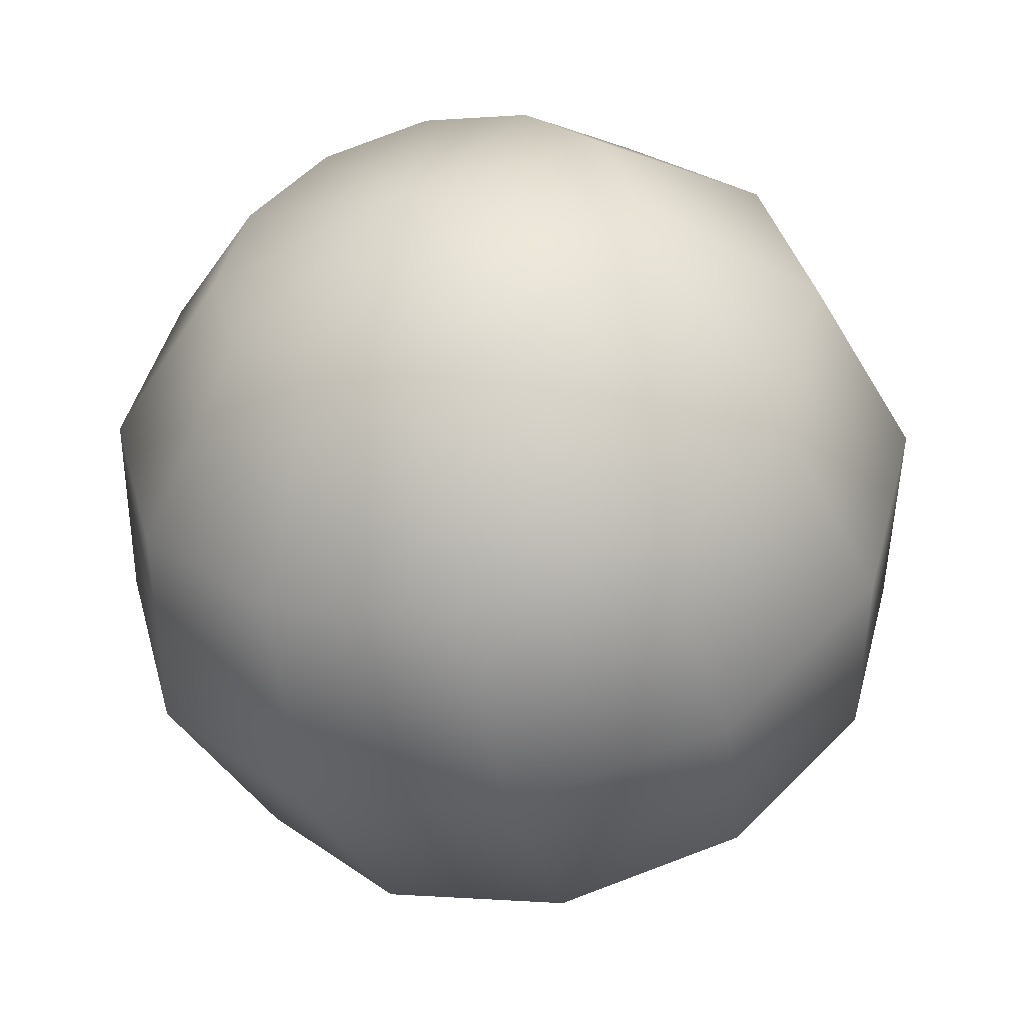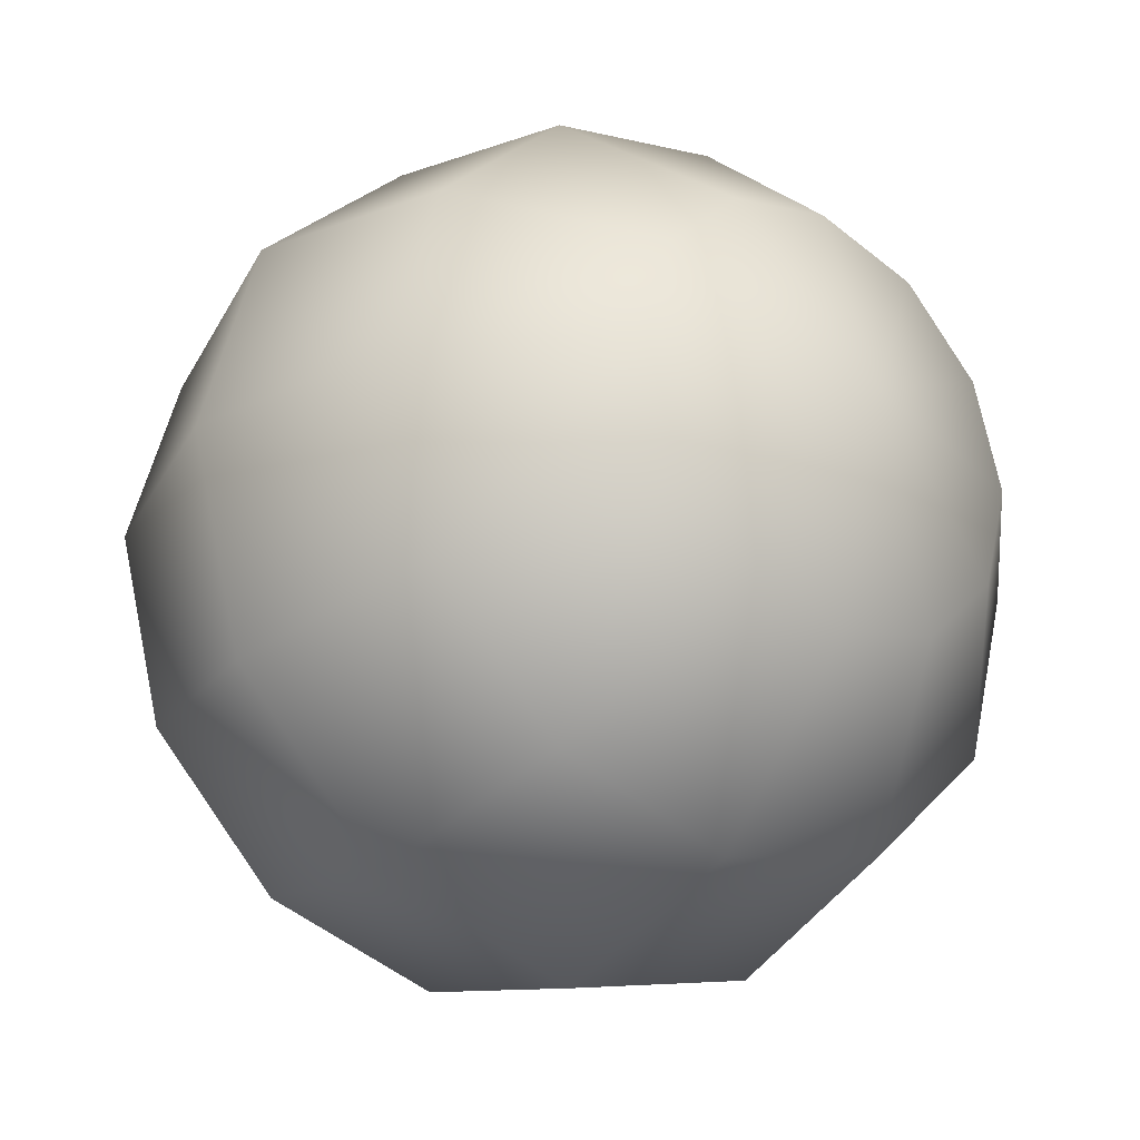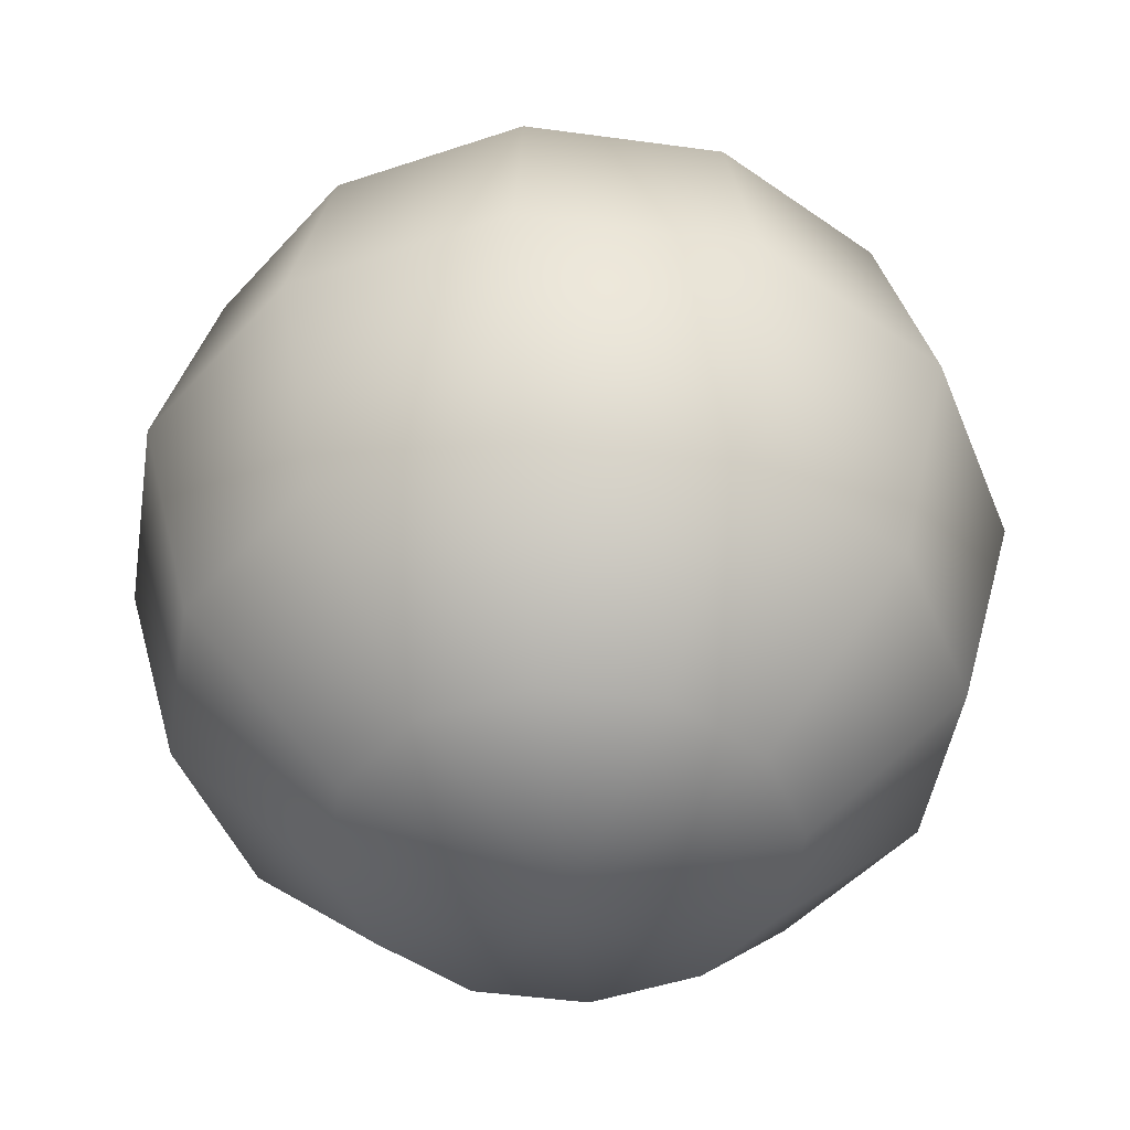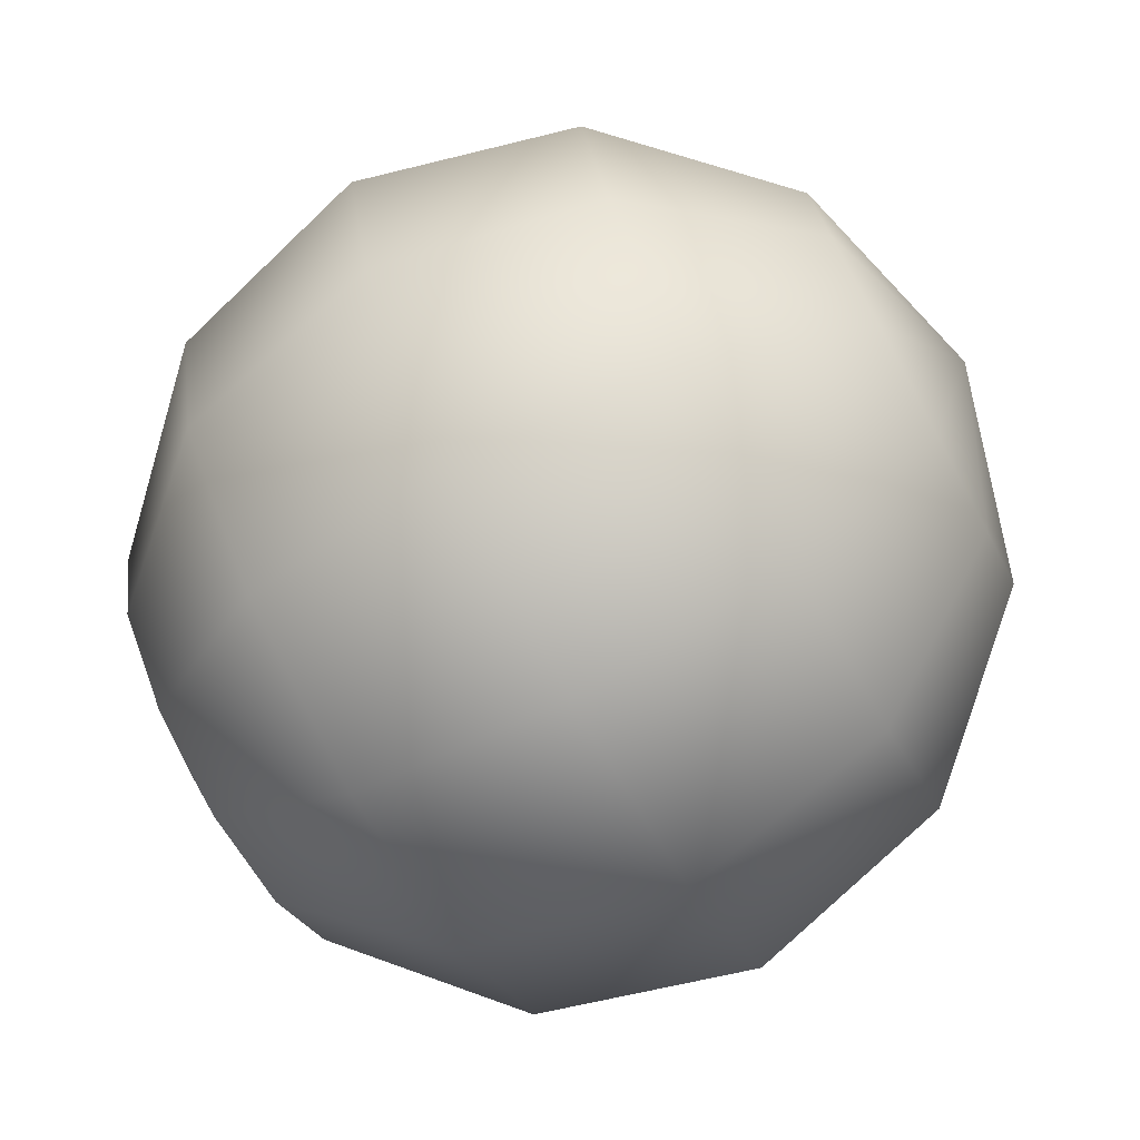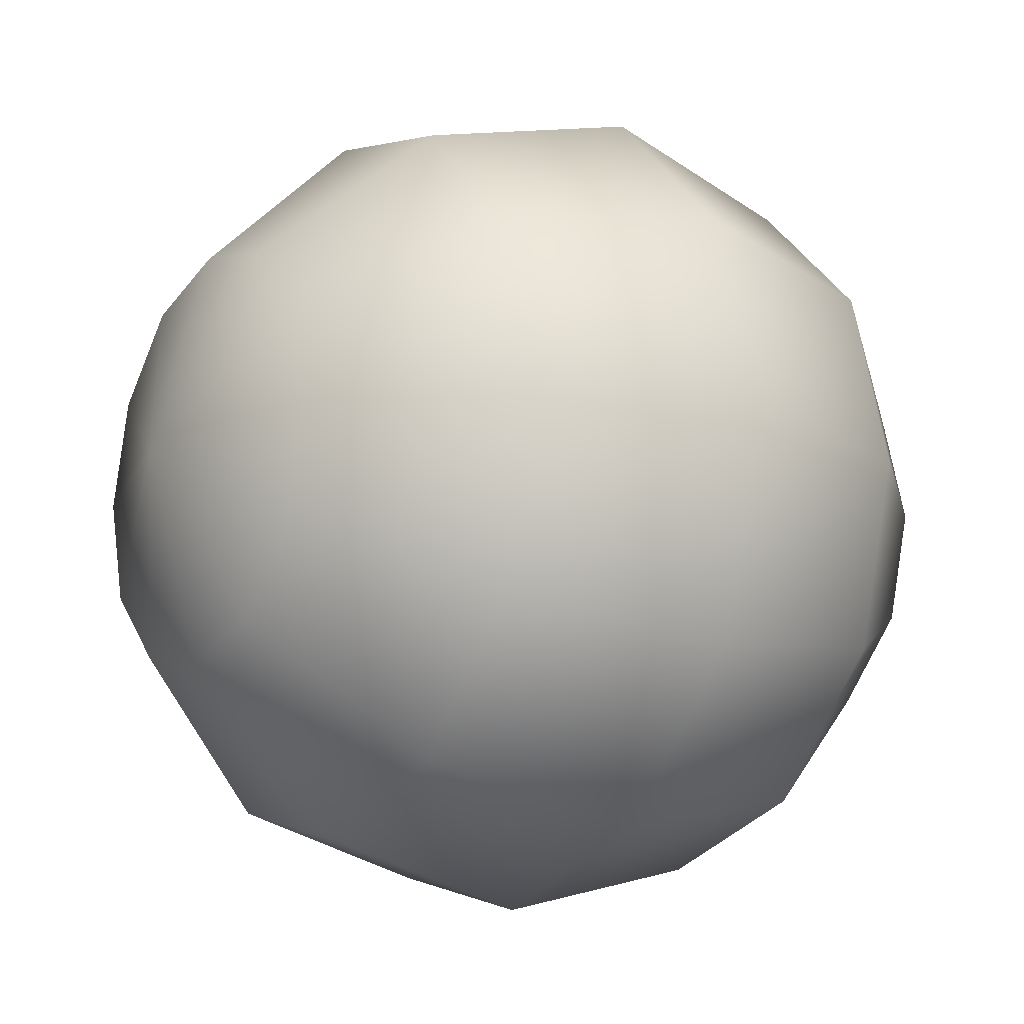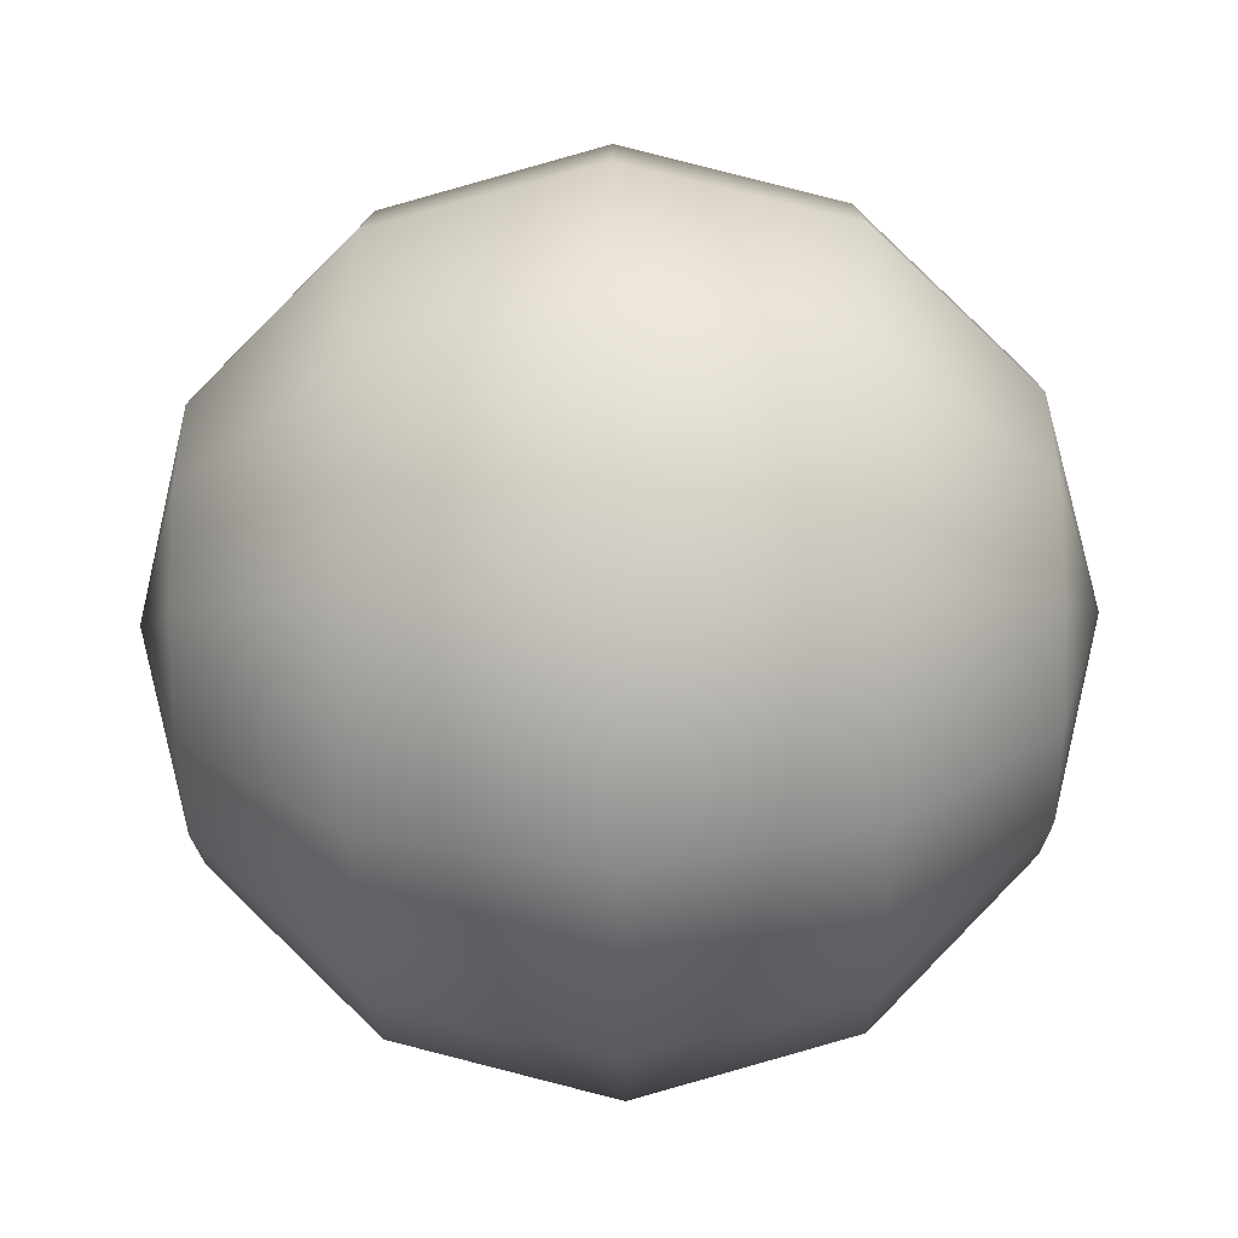
<metadata>
{"format":"obj","ext":"obj","renderer":"f3d","projection":"perspective","resolution":1024,"background":"white","views":[{"elev":-48.1,"azim":14.1,"up":"+Z"},{"elev":-28.3,"azim":141.1,"up":"+Z"},{"elev":-46.3,"azim":-83.9,"up":"+Y"},{"elev":-75.4,"azim":-61.4,"up":"+Z"},{"elev":-15.4,"azim":-122.7,"up":"+Z"},{"elev":-62.9,"azim":90.9,"up":"+Z"}]}
</metadata>
<code>
o Bar_Segment
v 0 1.5 -0.866
v 0 0.5 -0.866
v 0.25 1.866 -0.433
v 0.433 1.5 -0.75
v 0.5 1 -0.866
v 0.433 0.5 -0.75
v 0.25 0.134 -0.433
v 0.433 1.866 -0.25
v 0.75 1.5 -0.433
v 0.866 1 -0.5
v 0.75 0.5 -0.433
v 0.433 0.134 -0.25
v 0.5 1.866 0
v 0.866 1.5 0
v 1 1 0
v 0.866 0.5 0
v 0.5 0.134 0
v 0.433 1.866 0.25
v 0.75 1.5 0.433
v 0.866 1 0.5
v 0.75 0.5 0.433
v 0.433 0.134 0.25
v 0.25 1.866 0.433
v 0.433 1.5 0.75
v 0.5 1 0.866
v 0.433 0.5 0.75
v 0.25 0.134 0.433
v 0 1.866 0.5
v -0 1.5 0.866
v 0 1 1
v -0 0.5 0.866
v 0 0.134 0.5
v 0 2 0
v -0.25 1.866 0.433
v -0.433 1.5 0.75
v -0.5 1 0.866
v -0.433 0.5 0.75
v -0.25 0.134 0.433
v 0 0 0
v -0.433 1.866 0.25
v -0.75 1.5 0.433
v -0.866 1 0.5
v -0.75 0.5 0.433
v -0.433 0.134 0.25
v -0.5 1.866 0
v -0.866 1.5 -0
v -1 1 0
v -0.866 0.5 -0
v -0.5 0.134 0
v -0.433 1.866 -0.25
v -0.75 1.5 -0.433
v -0.866 1 -0.5
v -0.75 0.5 -0.433
v -0.433 0.134 -0.25
v -0.25 1.866 -0.433
v -0.433 1.5 -0.75
v -0.5 1 -0.866
v -0.433 0.5 -0.75
v -0.25 0.134 -0.433
v 0 1.866 -0.5
v 0 1 -1
v 0 0.134 -0.5
f 2 61 5 6
f 1 60 3 4
f 62 2 6 7
f 61 1 4 5
f 60 33 3
f 39 62 7
f 7 6 11 12
f 5 4 9 10
f 3 33 8
f 39 7 12
f 6 5 10 11
f 4 3 8 9
f 12 11 16 17
f 10 9 14 15
f 8 33 13
f 39 12 17
f 11 10 15 16
f 9 8 13 14
f 17 16 21 22
f 15 14 19 20
f 13 33 18
f 39 17 22
f 16 15 20 21
f 14 13 18 19
f 20 19 24 25
f 18 33 23
f 39 22 27
f 21 20 25 26
f 19 18 23 24
f 22 21 26 27
f 23 33 28
f 39 27 32
f 26 25 30 31
f 24 23 28 29
f 27 26 31 32
f 25 24 29 30
f 39 32 38
f 31 30 36 37
f 29 28 34 35
f 32 31 37 38
f 30 29 35 36
f 28 33 34
f 39 38 44
f 37 36 42 43
f 35 34 40 41
f 38 37 43 44
f 36 35 41 42
f 34 33 40
f 39 44 49
f 43 42 47 48
f 41 40 45 46
f 44 43 48 49
f 42 41 46 47
f 40 33 45
f 48 47 52 53
f 46 45 50 51
f 49 48 53 54
f 47 46 51 52
f 45 33 50
f 39 49 54
f 51 50 55 56
f 54 53 58 59
f 52 51 56 57
f 50 33 55
f 39 54 59
f 53 52 57 58
f 59 58 2 62
f 57 56 1 61
f 55 33 60
f 39 59 62
f 58 57 61 2
f 56 55 60 1

</code>
